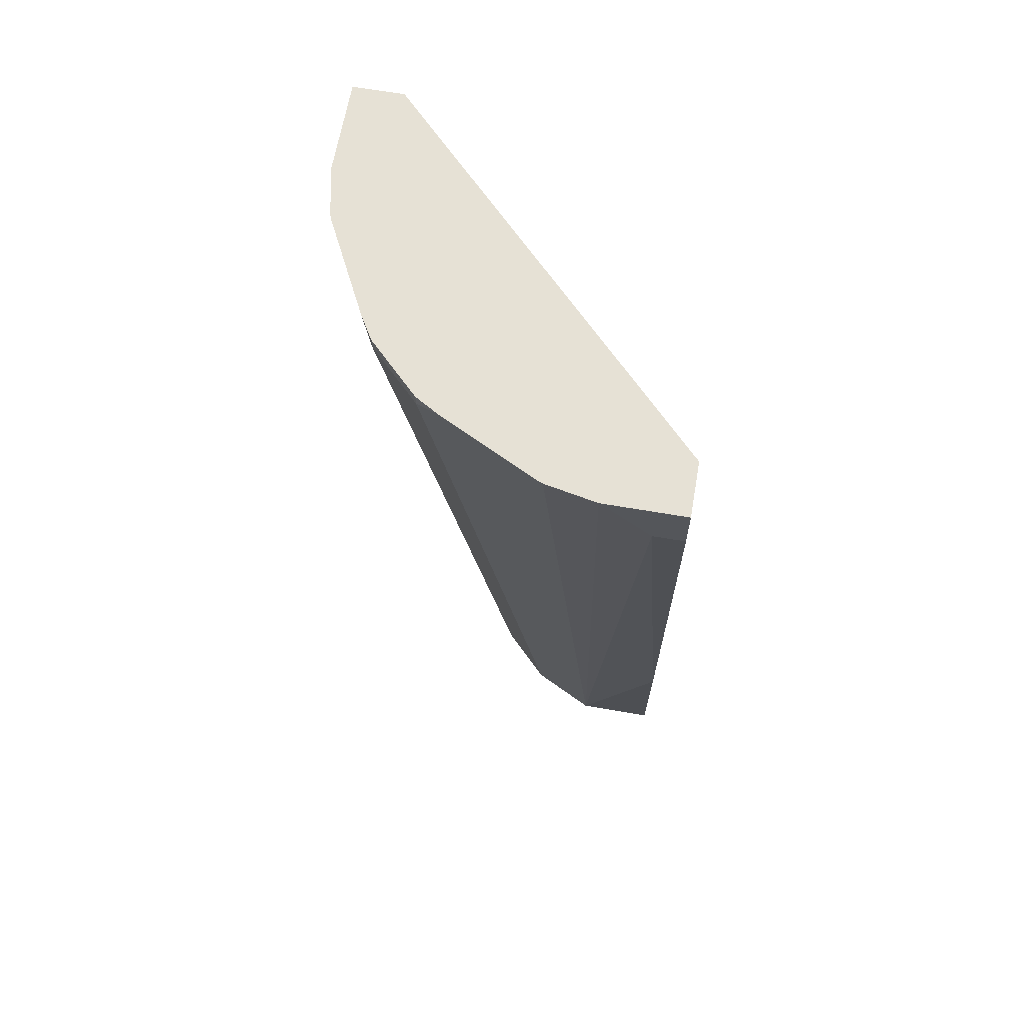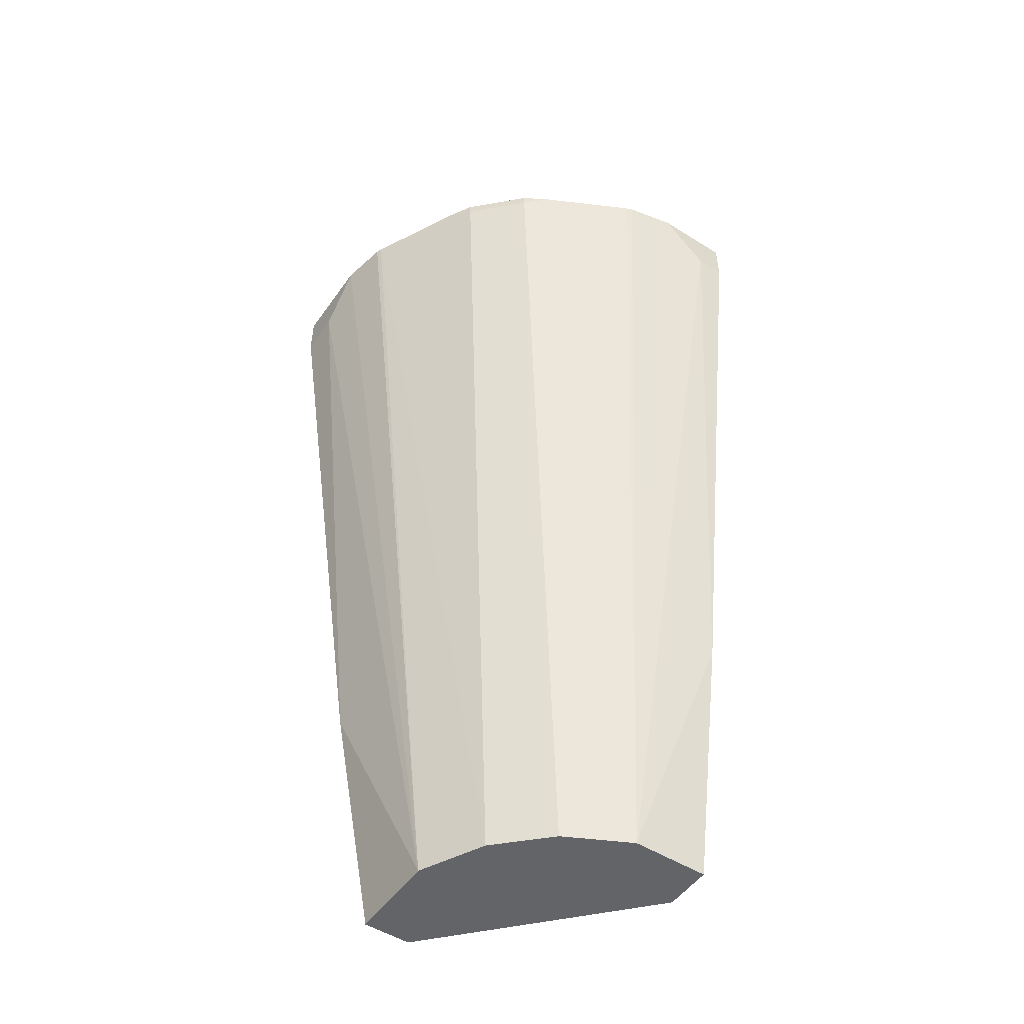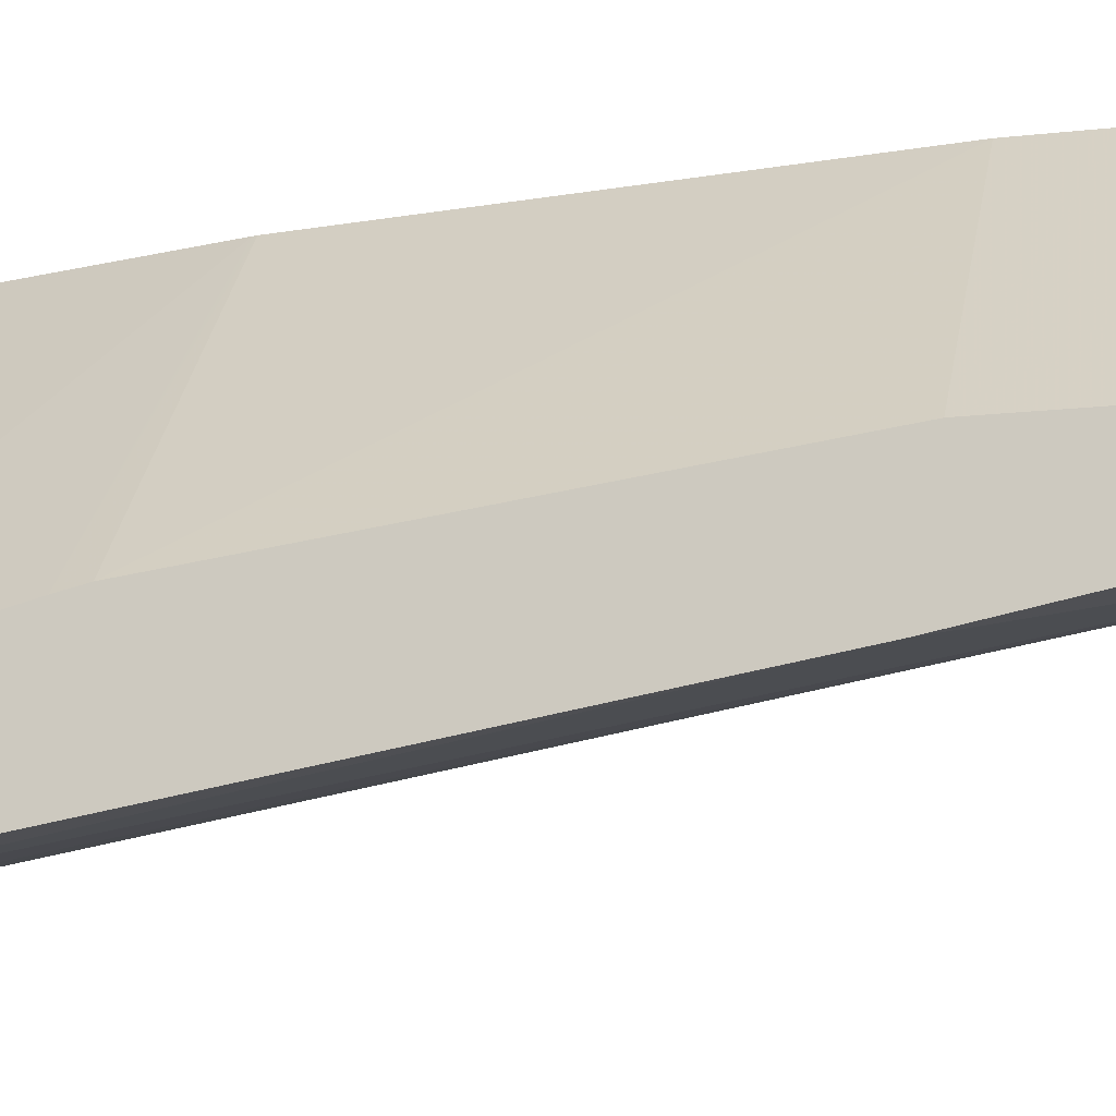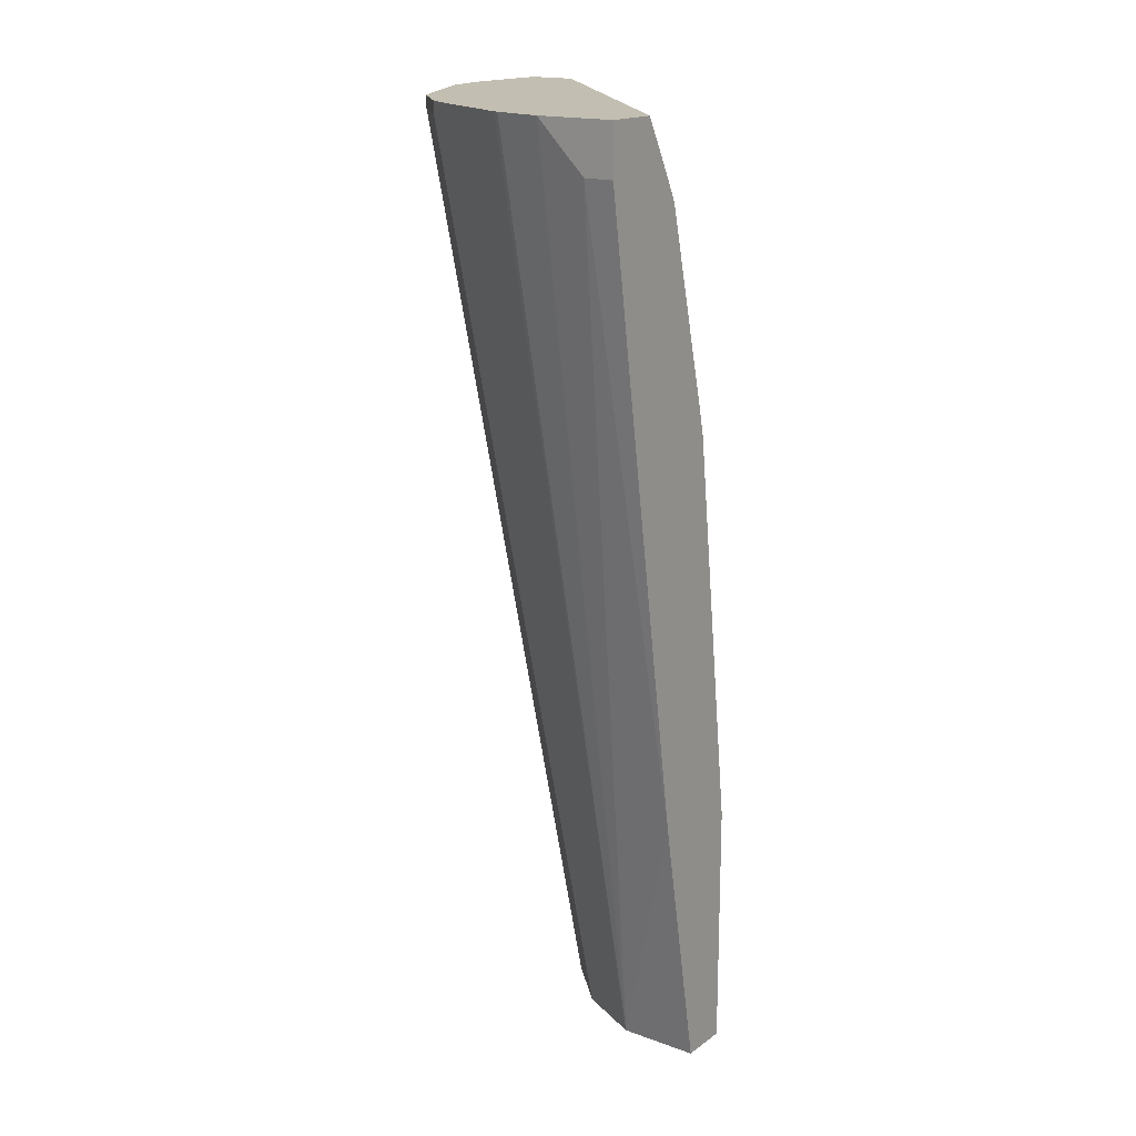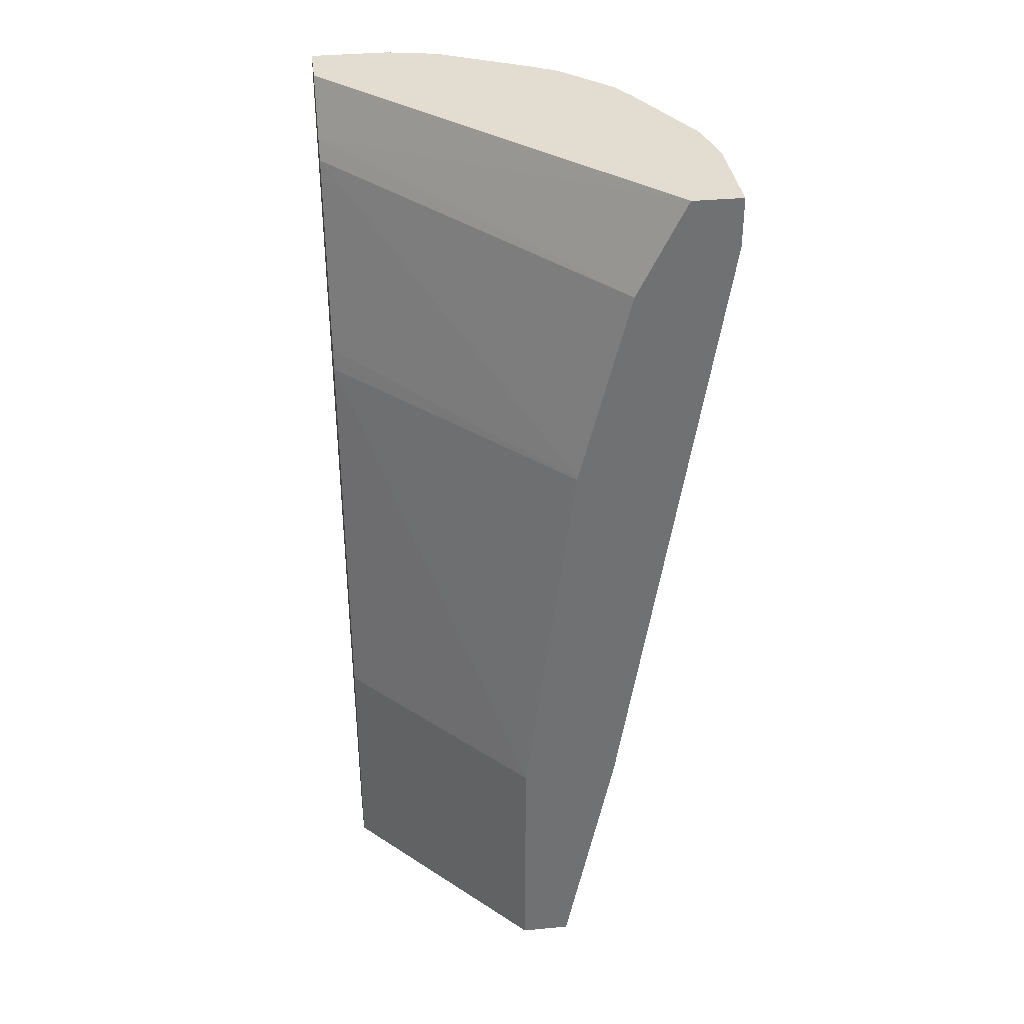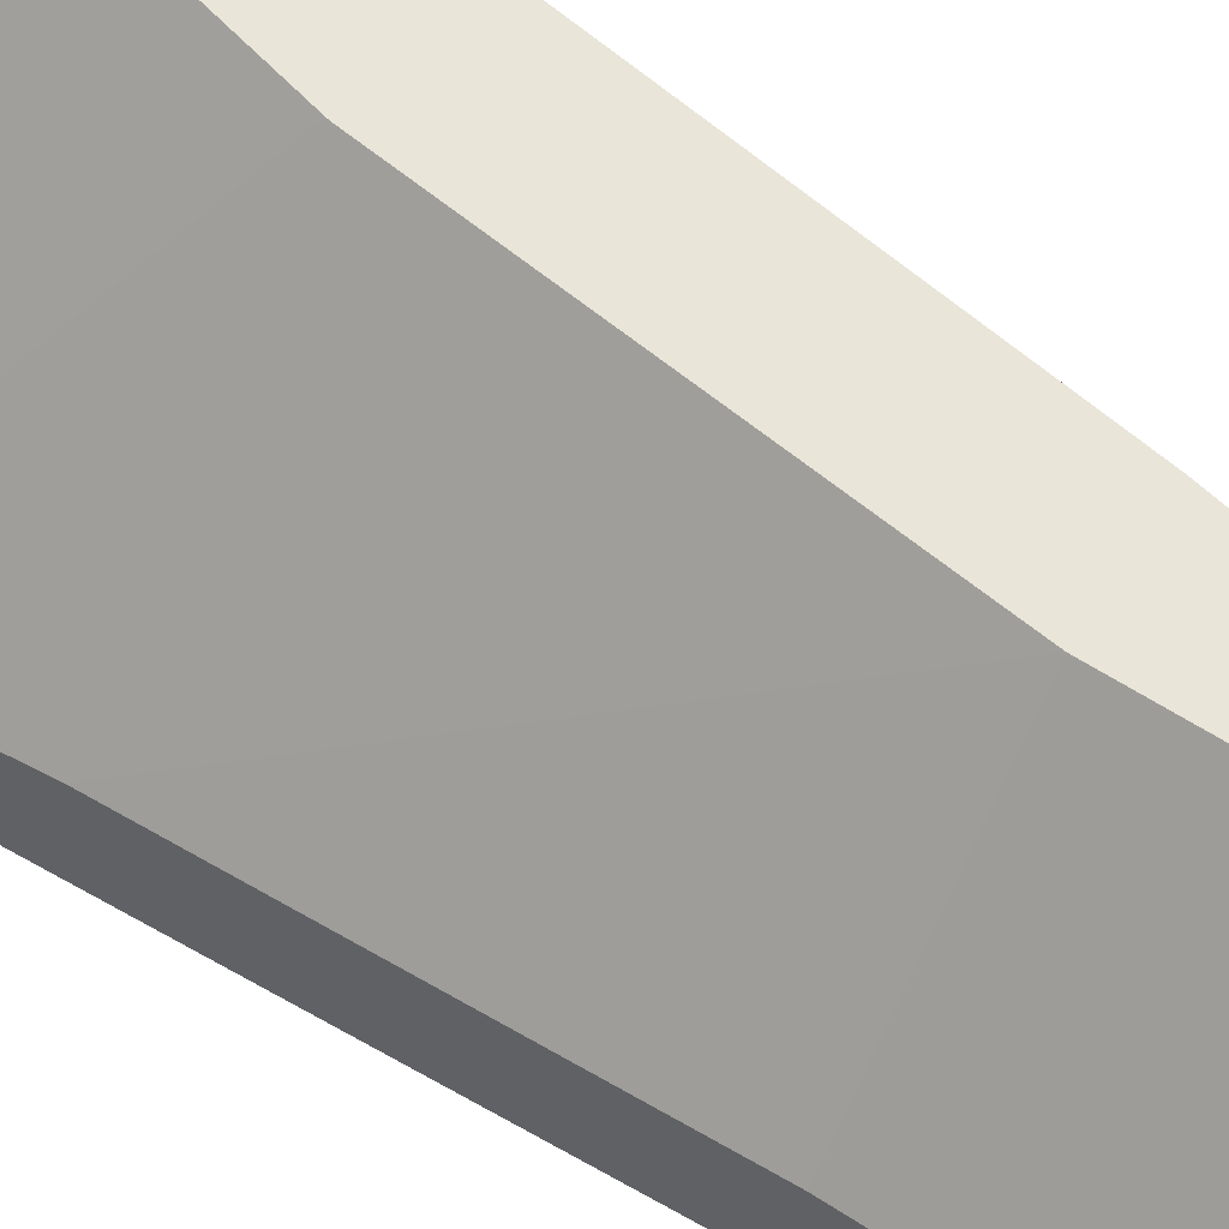
<metadata>
{"format":"obj","ext":"obj","renderer":"f3d","projection":"perspective","resolution":1024,"background":"white","views":[{"elev":64.8,"azim":-170.1,"up":"+Y"},{"elev":-51.2,"azim":145.8,"up":"+Y"},{"elev":-14.8,"azim":-75.8,"up":"+Z"},{"elev":17.1,"azim":-144.2,"up":"+Y"},{"elev":35.2,"azim":-7.3,"up":"+Y"},{"elev":59.7,"azim":-56.2,"up":"+Z"}]}
</metadata>
<code>
v 0.08103 0.2234 -0.001076
v 0.007984 0.2234 -0.08102
v 0.1013 0.2234 -0.001076
v 0.08103 0.3241 -0.001076
v 0.007984 0.2234 -0.1013
v 0.007984 0.3241 -0.08102
v 0.1013 0.2234 -0.04051
v 0.1215 0.3252 -0.001076
v 0.1013 0.4861 -0.001076
v 0.007984 0.4861 -0.1013
v 0.04051 0.2234 -0.1013
v 0.007984 0.3321 -0.1215
v 0.101 0.2234 -0.0411
v 0.157 0.6075 -0.06314
v 0.1579 0.6075 -0.06078
v 0.162 0.6075 -0.04036
v 0.162 0.5874 -0.02027
v 0.162 0.5874 -0.001076
v 0.1015 0.4873 -0.001076
v 0.007984 0.4951 -0.1033
v 0.0411 0.2234 -0.101
v 0.02026 0.5874 -0.162
v 0.04035 0.6075 -0.162
v 0.06078 0.6075 -0.1579
v 0.06313 0.6075 -0.157
v 0.007984 0.5874 -0.162
v 0.08777 0.2234 -0.06752
v 0.1377 0.6075 -0.1013
v 0.162 0.6075 -0.001076
v 0.1218 0.5684 -0.001076
v 0.007984 0.5761 -0.1235
v 0.06135 0.2234 -0.09086
v 0.007984 0.6075 -0.162
v 0.1013 0.6075 -0.1377
v 0.06752 0.2234 -0.08777
v 0.1317 0.6026 -0.1114
v 0.1317 0.6075 -0.1114
v 0.1415 0.6075 -0.001076
v 0.1282 0.5811 -0.001076
v 0.007984 0.5843 -0.1276
v 0.007984 0.6075 -0.14
v 0.1114 0.6075 -0.1316
v 0.1114 0.6026 -0.1316
v 0.1219 0.6075 -0.1212
f 14 24 23
f 14 16 15
f 14 29 16
f 14 38 29
f 14 41 38
f 14 33 41
f 14 23 33
f 14 27 28
f 14 37 44
f 14 34 25
f 14 42 34
f 14 44 42
f 14 28 37
f 13 27 14
f 12 26 22
f 11 25 21
f 11 24 25
f 16 29 18
f 14 25 24
f 16 18 17
f 28 36 37
f 19 31 20
f 11 23 24
f 42 44 43
f 38 40 39
f 38 41 40
f 36 44 37
f 36 43 44
f 34 43 35
f 34 42 43
f 19 30 31
f 30 40 31
f 27 36 28
f 27 43 36
f 27 35 43
f 25 35 32
f 25 34 35
f 22 33 23
f 22 26 33
f 21 25 32
f 30 39 40
f 11 22 23
f 1 30 19
f 9 20 10
f 1 9 4
f 1 19 9
f 1 39 30
f 1 38 39
f 1 29 38
f 1 18 29
f 1 8 18
f 1 3 8
f 1 7 3
f 1 13 7
f 1 27 13
f 1 35 27
f 1 32 35
f 1 21 32
f 1 11 21
f 1 5 11
f 11 12 22
f 1 4 6
f 1 6 2
f 1 2 5
f 2 10 20
f 2 6 10
f 8 17 18
f 7 17 8
f 7 16 17
f 7 15 16
f 7 14 15
f 7 13 14
f 5 12 11
f 4 10 6
f 9 19 20
f 3 7 8
f 2 12 5
f 2 26 12
f 2 33 26
f 2 41 33
f 2 20 31
f 2 40 41
f 2 31 40
f 4 9 10

</code>
